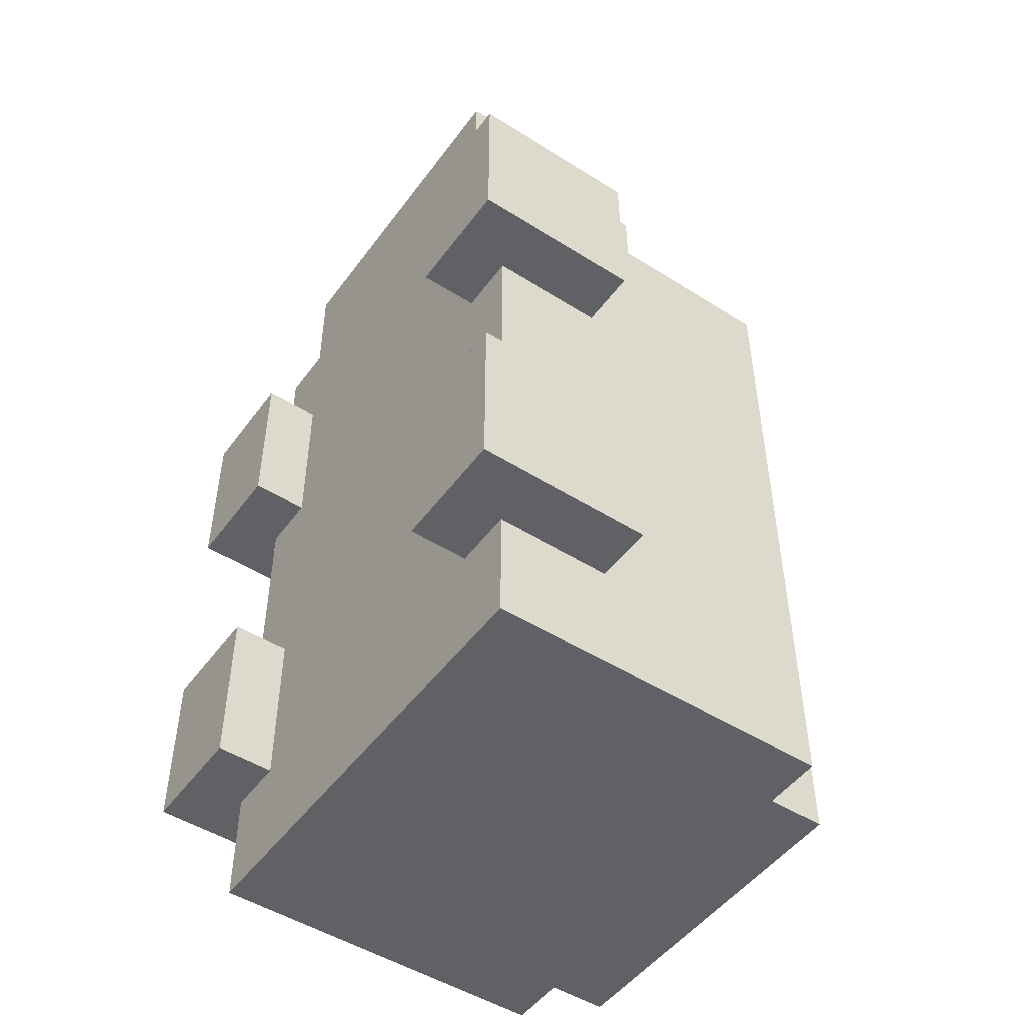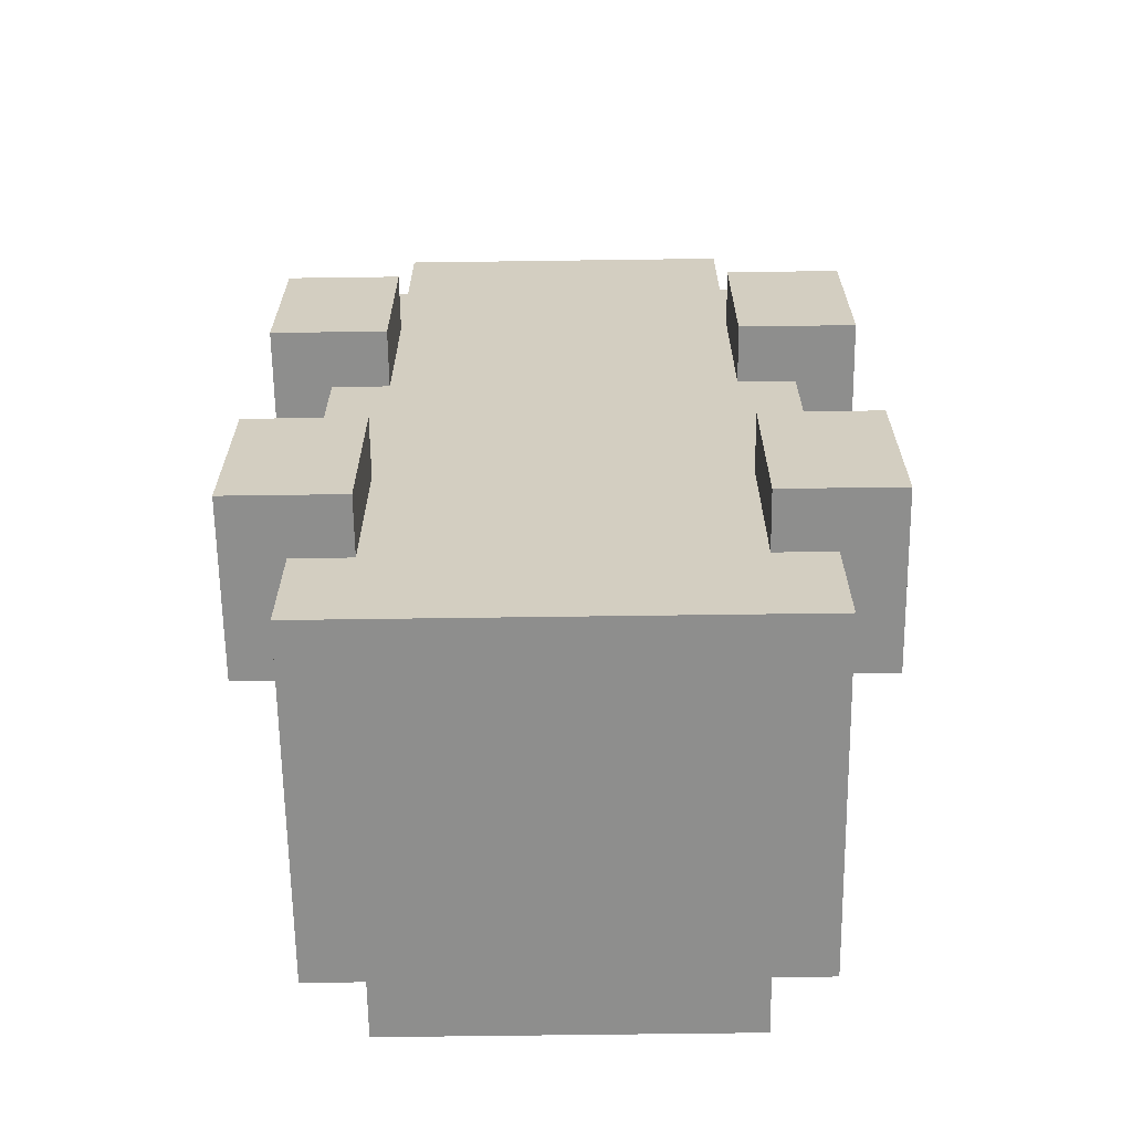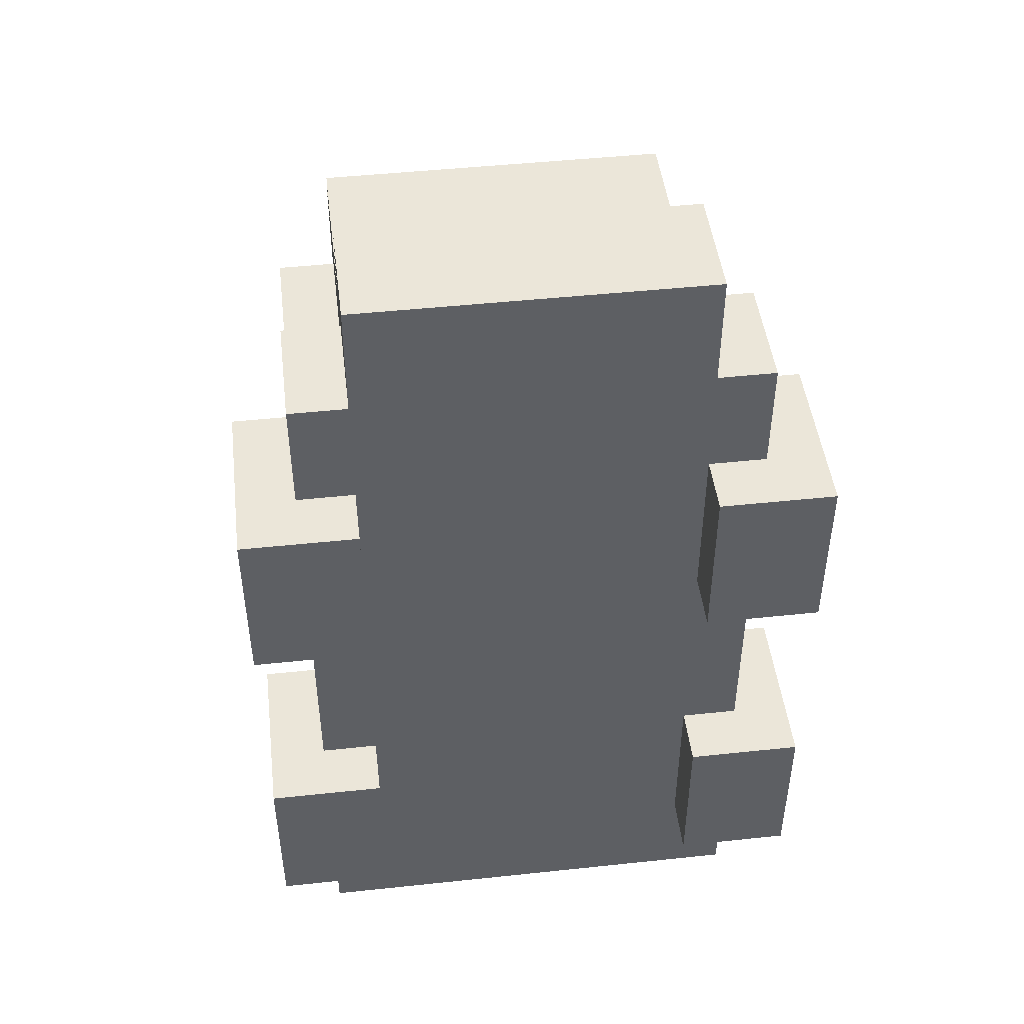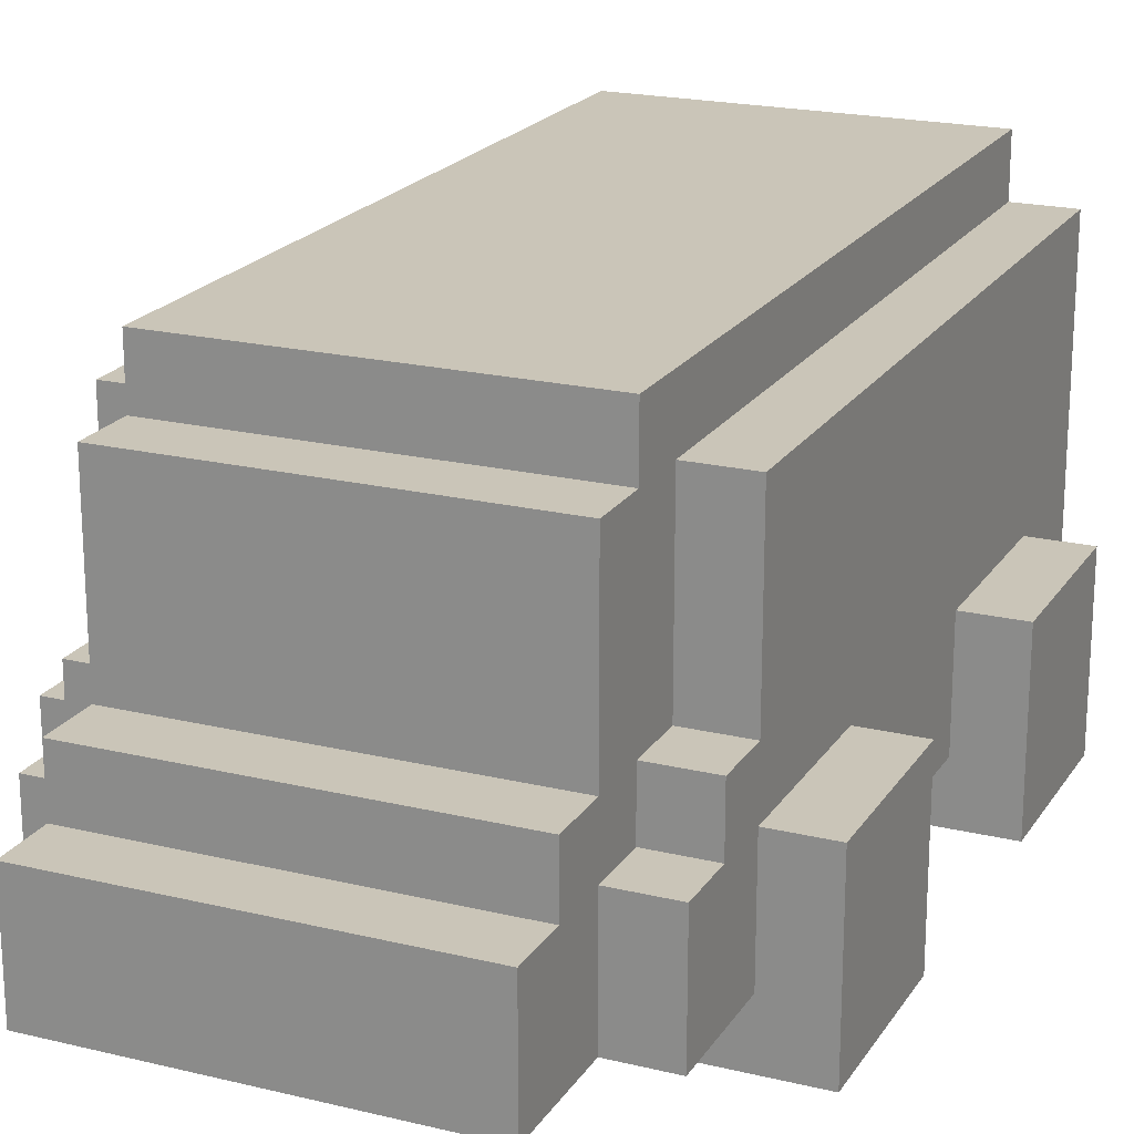
<metadata>
{"format":"obj","ext":"obj","renderer":"f3d","projection":"perspective","resolution":1024,"background":"white","views":[{"elev":-49.4,"azim":55.1,"up":"+Z"},{"elev":-64.8,"azim":0.8,"up":"+Z"},{"elev":47.0,"azim":-6.9,"up":"+Z"},{"elev":20.4,"azim":23.8,"up":"+Y"}]}
</metadata>
<code>
o
v -0.5 0 0.4
v -0.5 0 0.1
v -0.5 0 -0.3
v -0.5 0 -0.6
v -0.5 0.2 0.4
v -0.5 0.2 0.1
v -0.5 0.2 -0.3
v -0.5 0.2 -0.6
v -0.5 0.3 0.4
v -0.5 0.3 0.1
v -0.5 0.3 -0.3
v -0.5 0.3 -0.6
v -0.4 0.1 0.6
v -0.4 0.1 0.4
v -0.4 0.1 0.1
v -0.4 0.1 -0.3
v -0.4 0.1 -0.6
v -0.4 0.1 -0.7
v -0.4 0.1 -0.8
v -0.4 0.2 0.6
v -0.4 0.2 0.5
v -0.4 0.2 0.4
v -0.4 0.2 0.1
v -0.4 0.2 -0.3
v -0.4 0.2 -0.6
v -0.4 0.2 -0.7
v -0.4 0.2 -0.8
v -0.4 0.3 0.6
v -0.4 0.3 0.5
v -0.4 0.3 0.4
v -0.4 0.3 0.1
v -0.4 0.3 -0.3
v -0.4 0.3 -0.6
v -0.4 0.3 -0.7
v -0.4 0.3 -0.8
v -0.4 0.4 0.5
v -0.4 0.4 0.4
v -0.4 0.4 0.1
v -0.4 0.4 -0.5
v -0.4 0.5 0
v -0.4 0.5 -0.2
v -0.4 0.6 0.1
v -0.4 0.6 0
v -0.4 0.6 -0.2
v -0.4 0.6 -0.5
v -0.4 0.7 0.4
v -0.4 0.7 -0.8
v -0.3 0.1 0.8
v -0.3 0.1 0.6
v -0.3 0.2 0.8
v -0.3 0.2 0.6
v -0.3 0.3 0.8
v -0.3 0.3 0.7
v -0.3 0.3 0.6
v -0.3 0.3 0.5
v -0.3 0.4 0.7
v -0.3 0.4 0.6
v -0.3 0.4 0.5
v -0.3 0.4 0.4
v -0.3 0.5 0.5
v -0.3 0.5 0.4
v -0.3 0.6 0.6
v -0.3 0.6 0.5
v -0.3 0.6 0.4
v -0.3 0.7 0.6
v -0.3 0.7 0.5
v -0.3 0.7 0.4
v -0.3 0.7 -0.8
v -0.3 0.8 0.5
v -0.3 0.8 -0.8
v 0.3 0 0.4
v 0.3 0 0.1
v 0.3 0 -0.3
v 0.3 0 -0.6
v 0.3 0.1 0.4
v 0.3 0.1 0.1
v 0.3 0.1 -0.3
v 0.3 0.1 -0.6
v -0.3 0 0.4
v -0.3 0 0.1
v -0.3 0 -0.3
v -0.3 0 -0.6
v -0.3 0.1 0.4
v -0.3 0.1 0.1
v -0.3 0.1 -0.3
v -0.3 0.1 -0.6
v 0.3 0.1 0.8
v 0.3 0.1 0.6
v 0.3 0.2 0.8
v 0.3 0.2 0.6
v 0.3 0.3 0.8
v 0.3 0.3 0.7
v 0.3 0.3 0.6
v 0.3 0.3 0.5
v 0.3 0.4 0.7
v 0.3 0.4 0.6
v 0.3 0.4 0.5
v 0.3 0.4 0.4
v 0.3 0.5 0.6
v 0.3 0.5 0.5
v 0.3 0.6 0.6
v 0.3 0.6 0.5
v 0.3 0.6 0.4
v 0.3 0.7 0.6
v 0.3 0.7 0.5
v 0.3 0.7 0.4
v 0.3 0.7 -0.8
v 0.3 0.8 0.5
v 0.3 0.8 -0.8
v 0.4 0.1 0.6
v 0.4 0.1 0.4
v 0.4 0.1 0.1
v 0.4 0.1 -0.3
v 0.4 0.1 -0.6
v 0.4 0.1 -0.8
v 0.4 0.2 0.6
v 0.4 0.2 0.5
v 0.4 0.2 0.4
v 0.4 0.2 0.1
v 0.4 0.2 -0.3
v 0.4 0.2 -0.6
v 0.4 0.2 -0.7
v 0.4 0.2 -0.8
v 0.4 0.3 0.6
v 0.4 0.3 0.5
v 0.4 0.3 0.4
v 0.4 0.3 0.1
v 0.4 0.3 -0.3
v 0.4 0.3 -0.6
v 0.4 0.3 -0.7
v 0.4 0.3 -0.8
v 0.4 0.4 0.5
v 0.4 0.4 0.4
v 0.4 0.4 0.1
v 0.4 0.4 -0.5
v 0.4 0.5 -0.2
v 0.4 0.5 -0.4
v 0.4 0.6 0.1
v 0.4 0.6 -0.2
v 0.4 0.6 -0.4
v 0.4 0.6 -0.5
v 0.4 0.7 0.4
v 0.4 0.7 -0.8
v 0.5 0 0.4
v 0.5 0 0.1
v 0.5 0 -0.3
v 0.5 0 -0.6
v 0.5 0.2 0.4
v 0.5 0.2 0.1
v 0.5 0.2 -0.3
v 0.5 0.2 -0.6
v 0.5 0.3 0.4
v 0.5 0.3 0.1
v 0.5 0.3 -0.3
v 0.5 0.3 -0.6
v -0.3 0.1 0.8
v -0.3 0.2 0.8
v -0.3 0.3 0.8
v -0.2 0.1 0.8
v -0.2 0.2 0.8
v -0.1 0.1 0.8
v -0.1 0.2 0.8
v 0.2 0.1 0.8
v 0.2 0.2 0.8
v 0.3 0.1 0.8
v 0.3 0.2 0.8
v 0.3 0.3 0.8
v -0.3 0.3 0.7
v -0.3 0.4 0.7
v 0.3 0.3 0.7
v 0.3 0.4 0.7
v -0.4 0.1 0.6
v -0.4 0.2 0.6
v -0.4 0.3 0.6
v -0.3 0.1 0.6
v -0.3 0.2 0.6
v -0.3 0.3 0.6
v -0.3 0.4 0.6
v -0.3 0.6 0.6
v -0.3 0.7 0.6
v -0.2 0.4 0.6
v -0.2 0.5 0.6
v -0.2 0.6 0.6
v -0.2 0.7 0.6
v -0.1 0.4 0.6
v -0.1 0.5 0.6
v -0.1 0.6 0.6
v 0 0.5 0.6
v 0 0.6 0.6
v 0 0.7 0.6
v 0.1 0.4 0.6
v 0.1 0.5 0.6
v 0.1 0.6 0.6
v 0.1 0.7 0.6
v 0.2 0.4 0.6
v 0.2 0.5 0.6
v 0.2 0.6 0.6
v 0.3 0.1 0.6
v 0.3 0.2 0.6
v 0.3 0.3 0.6
v 0.3 0.4 0.6
v 0.3 0.5 0.6
v 0.3 0.6 0.6
v 0.3 0.7 0.6
v 0.4 0.1 0.6
v 0.4 0.2 0.6
v 0.4 0.3 0.6
v -0.4 0.3 0.5
v -0.4 0.4 0.5
v -0.3 0.3 0.5
v -0.3 0.4 0.5
v -0.3 0.7 0.5
v -0.3 0.8 0.5
v -0.2 0.7 0.5
v 0 0.7 0.5
v 0.1 0.7 0.5
v 0.3 0.3 0.5
v 0.3 0.4 0.5
v 0.3 0.7 0.5
v 0.3 0.8 0.5
v 0.4 0.3 0.5
v 0.4 0.4 0.5
v -0.5 0 0.4
v -0.5 0.2 0.4
v -0.5 0.3 0.4
v -0.4 0.1 0.4
v -0.4 0.2 0.4
v -0.4 0.3 0.4
v -0.4 0.4 0.4
v -0.4 0.7 0.4
v -0.3 0 0.4
v -0.3 0.1 0.4
v -0.3 0.4 0.4
v -0.3 0.5 0.4
v -0.3 0.6 0.4
v -0.3 0.7 0.4
v 0.3 0 0.4
v 0.3 0.1 0.4
v 0.3 0.4 0.4
v 0.3 0.6 0.4
v 0.3 0.7 0.4
v 0.4 0.1 0.4
v 0.4 0.2 0.4
v 0.4 0.3 0.4
v 0.4 0.4 0.4
v 0.4 0.7 0.4
v 0.5 0 0.4
v 0.5 0.2 0.4
v 0.5 0.3 0.4
v -0.5 0 -0.3
v -0.5 0.2 -0.3
v -0.5 0.3 -0.3
v -0.4 0.1 -0.3
v -0.4 0.2 -0.3
v -0.4 0.3 -0.3
v -0.3 0 -0.3
v -0.3 0.1 -0.3
v 0.3 0 -0.3
v 0.3 0.1 -0.3
v 0.4 0.1 -0.3
v 0.4 0.2 -0.3
v 0.4 0.3 -0.3
v 0.5 0 -0.3
v 0.5 0.2 -0.3
v 0.5 0.3 -0.3
v -0.5 0 0.1
v -0.5 0.2 0.1
v -0.5 0.3 0.1
v -0.4 0.1 0.1
v -0.4 0.2 0.1
v -0.4 0.3 0.1
v -0.3 0 0.1
v -0.3 0.1 0.1
v 0.3 0 0.1
v 0.3 0.1 0.1
v 0.4 0.1 0.1
v 0.4 0.2 0.1
v 0.4 0.3 0.1
v 0.5 0 0.1
v 0.5 0.2 0.1
v 0.5 0.3 0.1
v -0.5 0 -0.6
v -0.5 0.2 -0.6
v -0.5 0.3 -0.6
v -0.4 0.1 -0.6
v -0.4 0.2 -0.6
v -0.4 0.3 -0.6
v -0.3 0 -0.6
v -0.3 0.1 -0.6
v 0.3 0 -0.6
v 0.3 0.1 -0.6
v 0.4 0.1 -0.6
v 0.4 0.2 -0.6
v 0.4 0.3 -0.6
v 0.5 0 -0.6
v 0.5 0.2 -0.6
v 0.5 0.3 -0.6
v -0.4 0.1 -0.8
v -0.4 0.2 -0.8
v -0.4 0.3 -0.8
v -0.4 0.7 -0.8
v -0.3 0.1 -0.8
v -0.3 0.2 -0.8
v -0.3 0.3 -0.8
v -0.3 0.7 -0.8
v -0.3 0.8 -0.8
v -0.2 0.1 -0.8
v -0.2 0.2 -0.8
v -0.2 0.3 -0.8
v -0.2 0.4 -0.8
v 0.1 0.1 -0.8
v 0.1 0.2 -0.8
v 0.2 0.1 -0.8
v 0.2 0.2 -0.8
v 0.2 0.3 -0.8
v 0.2 0.4 -0.8
v 0.3 0.2 -0.8
v 0.3 0.3 -0.8
v 0.3 0.7 -0.8
v 0.3 0.8 -0.8
v 0.4 0.1 -0.8
v 0.4 0.2 -0.8
v 0.4 0.3 -0.8
v 0.4 0.7 -0.8
v -0.5 0 0.4
v -0.3 0 0.4
v 0.3 0 0.4
v 0.5 0 0.4
v -0.5 0 0.1
v -0.3 0 0.1
v 0.3 0 0.1
v 0.5 0 0.1
v -0.5 0 -0.3
v -0.3 0 -0.3
v 0.3 0 -0.3
v 0.5 0 -0.3
v -0.5 0 -0.6
v -0.3 0 -0.6
v 0.3 0 -0.6
v 0.5 0 -0.6
v -0.3 0.1 0.8
v -0.2 0.1 0.8
v -0.1 0.1 0.8
v 0.2 0.1 0.8
v 0.3 0.1 0.8
v -0.2 0.1 0.7
v -0.1 0.1 0.7
v 0.2 0.1 0.7
v -0.4 0.1 0.6
v -0.3 0.1 0.6
v 0.3 0.1 0.6
v 0.4 0.1 0.6
v -0.4 0.1 0.4
v -0.3 0.1 0.4
v 0.3 0.1 0.4
v 0.4 0.1 0.4
v -0.4 0.1 0.1
v -0.3 0.1 0.1
v 0.3 0.1 0.1
v 0.4 0.1 0.1
v -0.4 0.1 -0.3
v -0.3 0.1 -0.3
v 0.3 0.1 -0.3
v 0.4 0.1 -0.3
v -0.4 0.1 -0.6
v -0.3 0.1 -0.6
v 0.3 0.1 -0.6
v 0.4 0.1 -0.6
v -0.4 0.1 -0.7
v -0.3 0.1 -0.7
v -0.2 0.1 -0.7
v 0.1 0.1 -0.7
v 0.2 0.1 -0.7
v -0.4 0.1 -0.8
v -0.3 0.1 -0.8
v -0.2 0.1 -0.8
v 0.1 0.1 -0.8
v 0.2 0.1 -0.8
v 0.4 0.1 -0.8
v -0.3 0.3 0.8
v 0.3 0.3 0.8
v -0.3 0.3 0.7
v 0.3 0.3 0.7
v -0.4 0.3 0.6
v -0.3 0.3 0.6
v 0.3 0.3 0.6
v 0.4 0.3 0.6
v -0.4 0.3 0.5
v -0.3 0.3 0.5
v 0.3 0.3 0.5
v 0.4 0.3 0.5
v -0.5 0.3 0.4
v -0.4 0.3 0.4
v 0.4 0.3 0.4
v 0.5 0.3 0.4
v -0.5 0.3 0.1
v -0.4 0.3 0.1
v 0.4 0.3 0.1
v 0.5 0.3 0.1
v -0.5 0.3 -0.3
v -0.4 0.3 -0.3
v 0.4 0.3 -0.3
v 0.5 0.3 -0.3
v -0.5 0.3 -0.6
v -0.4 0.3 -0.6
v 0.4 0.3 -0.6
v 0.5 0.3 -0.6
v -0.3 0.4 0.7
v 0.3 0.4 0.7
v -0.3 0.4 0.6
v -0.2 0.4 0.6
v -0.1 0.4 0.6
v 0.1 0.4 0.6
v 0.2 0.4 0.6
v 0.3 0.4 0.6
v -0.4 0.4 0.5
v -0.3 0.4 0.5
v 0.3 0.4 0.5
v 0.4 0.4 0.5
v -0.4 0.4 0.4
v -0.3 0.4 0.4
v 0.3 0.4 0.4
v 0.4 0.4 0.4
v -0.3 0.7 0.6
v -0.2 0.7 0.6
v 0 0.7 0.6
v 0.1 0.7 0.6
v 0.3 0.7 0.6
v -0.3 0.7 0.5
v -0.2 0.7 0.5
v 0 0.7 0.5
v 0.1 0.7 0.5
v 0.3 0.7 0.5
v -0.4 0.7 0.4
v -0.3 0.7 0.4
v 0.3 0.7 0.4
v 0.4 0.7 0.4
v -0.4 0.7 -0.8
v -0.3 0.7 -0.8
v 0.3 0.7 -0.8
v 0.4 0.7 -0.8
v -0.3 0.8 0.5
v 0.3 0.8 0.5
v -0.3 0.8 -0.8
v 0.3 0.8 -0.8
f 5 2 1
f 6 2 5
f 7 4 3
f 8 4 7
f 9 6 5
f 10 6 9
f 11 8 7
f 12 8 11
f 20 14 13
f 21 14 20
f 22 14 21
f 23 16 15
f 24 16 23
f 25 18 17
f 26 19 18
f 26 18 25
f 27 19 26
f 28 21 20
f 29 22 21
f 29 21 28
f 30 22 29
f 31 24 23
f 32 24 31
f 33 26 25
f 34 27 26
f 34 26 33
f 35 27 34
f 36 30 29
f 36 32 31
f 36 35 34
f 36 34 33
f 36 33 32
f 36 31 30
f 37 35 36
f 38 35 37
f 39 35 38
f 40 39 38
f 41 39 40
f 42 38 37
f 42 40 38
f 43 41 40
f 43 40 42
f 44 39 41
f 44 41 43
f 45 35 39
f 45 39 44
f 46 44 43
f 46 43 42
f 46 45 44
f 46 42 37
f 47 35 45
f 47 45 46
f 50 49 48
f 51 49 50
f 52 51 50
f 53 51 52
f 54 51 53
f 56 54 53
f 56 55 54
f 57 55 56
f 58 55 57
f 60 59 58
f 60 58 57
f 61 59 60
f 62 60 57
f 63 61 60
f 63 60 62
f 64 61 63
f 65 63 62
f 66 64 63
f 66 63 65
f 67 64 66
f 69 67 66
f 69 68 67
f 70 68 69
f 75 72 71
f 76 72 75
f 77 74 73
f 78 74 77
f 79 80 83
f 83 80 84
f 81 82 85
f 85 82 86
f 87 88 89
f 89 88 90
f 89 90 91
f 91 90 92
f 92 90 93
f 92 93 95
f 93 94 95
f 95 94 96
f 96 94 97
f 97 98 99
f 96 97 99
f 99 98 100
f 99 100 101
f 100 98 102
f 101 100 102
f 102 98 103
f 101 102 104
f 102 103 105
f 104 102 105
f 105 103 106
f 105 106 108
f 106 107 108
f 108 107 109
f 110 111 116
f 116 111 117
f 117 111 118
f 112 113 119
f 119 113 120
f 114 115 121
f 121 115 122
f 122 115 123
f 116 117 124
f 117 118 125
f 124 117 125
f 125 118 126
f 119 120 127
f 127 120 128
f 121 122 129
f 122 123 130
f 129 122 130
f 130 123 131
f 125 126 132
f 127 128 132
f 130 131 132
f 129 130 132
f 128 129 132
f 126 127 132
f 132 131 133
f 133 131 134
f 134 131 135
f 134 135 136
f 136 135 137
f 133 134 138
f 134 136 138
f 136 137 139
f 138 136 139
f 137 135 140
f 139 137 140
f 135 131 141
f 140 135 141
f 139 140 142
f 138 139 142
f 140 141 142
f 133 138 142
f 141 131 143
f 142 141 143
f 144 145 148
f 148 145 149
f 146 147 150
f 150 147 151
f 148 149 152
f 152 149 153
f 150 151 154
f 154 151 155
f 159 157 156
f 160 158 157
f 160 157 159
f 161 160 159
f 162 158 160
f 162 160 161
f 163 162 161
f 164 158 162
f 164 162 163
f 165 164 163
f 166 158 164
f 166 164 165
f 167 158 166
f 170 169 168
f 171 169 170
f 175 173 172
f 176 174 173
f 176 173 175
f 177 174 176
f 181 179 178
f 182 179 181
f 183 180 179
f 183 179 182
f 184 180 183
f 185 182 181
f 186 183 182
f 186 182 185
f 186 184 183
f 187 184 186
f 188 186 185
f 188 187 186
f 189 184 187
f 189 187 188
f 190 184 189
f 191 188 185
f 191 189 188
f 192 189 191
f 193 190 189
f 193 189 192
f 194 190 193
f 195 192 191
f 196 193 192
f 196 192 195
f 196 194 193
f 197 194 196
f 201 196 195
f 202 197 196
f 202 196 201
f 203 194 197
f 203 197 202
f 204 194 203
f 205 199 198
f 206 200 199
f 206 199 205
f 207 200 206
f 210 209 208
f 211 209 210
f 214 213 212
f 215 213 214
f 216 213 215
f 219 213 216
f 220 213 219
f 221 218 217
f 222 218 221
f 226 224 223
f 227 225 224
f 227 224 226
f 228 225 227
f 231 226 223
f 232 226 231
f 233 230 229
f 234 230 233
f 235 230 234
f 236 230 235
f 242 238 237
f 245 241 240
f 245 240 239
f 246 241 245
f 247 243 242
f 247 242 237
f 248 244 243
f 248 243 247
f 249 244 248
f 253 251 250
f 254 252 251
f 254 251 253
f 255 252 254
f 256 253 250
f 257 253 256
f 260 259 258
f 263 260 258
f 263 261 260
f 264 262 261
f 264 261 263
f 265 262 264
f 266 267 269
f 267 268 270
f 269 267 270
f 270 268 271
f 266 269 272
f 272 269 273
f 274 275 276
f 274 276 279
f 276 277 279
f 277 278 280
f 279 277 280
f 280 278 281
f 282 283 285
f 283 284 286
f 285 283 286
f 286 284 287
f 282 285 288
f 288 285 289
f 290 291 292
f 290 292 295
f 292 293 295
f 293 294 296
f 295 293 296
f 296 294 297
f 298 299 302
f 299 300 303
f 302 299 303
f 300 301 304
f 303 300 304
f 304 301 305
f 302 303 307
f 305 306 308
f 307 303 308
f 303 304 308
f 304 305 308
f 308 306 309
f 309 306 310
f 307 308 311
f 308 309 312
f 311 308 312
f 311 312 313
f 312 309 314
f 313 312 314
f 309 310 315
f 314 309 315
f 310 306 316
f 315 310 316
f 314 315 317
f 313 314 317
f 315 316 317
f 317 316 318
f 316 306 319
f 318 316 319
f 319 306 320
f 313 317 321
f 317 318 322
f 321 317 322
f 318 319 323
f 322 318 323
f 323 319 324
f 329 326 325
f 330 326 329
f 331 328 327
f 332 328 331
f 337 334 333
f 338 334 337
f 339 336 335
f 340 336 339
f 346 342 341
f 346 343 342
f 347 344 343
f 347 343 346
f 348 345 344
f 348 344 347
f 350 347 346
f 350 346 341
f 350 348 347
f 351 345 348
f 351 348 350
f 353 350 349
f 353 352 351
f 353 351 350
f 354 352 353
f 355 352 354
f 356 352 355
f 358 355 354
f 359 355 358
f 361 358 357
f 361 360 359
f 361 359 358
f 362 360 361
f 363 360 362
f 364 360 363
f 366 363 362
f 367 363 366
f 369 366 365
f 369 368 367
f 369 367 366
f 370 368 369
f 371 368 370
f 372 368 371
f 373 368 372
f 374 370 369
f 375 371 370
f 375 370 374
f 376 372 371
f 376 371 375
f 377 373 372
f 377 372 376
f 378 368 373
f 378 373 377
f 379 368 378
f 380 381 382
f 382 381 383
f 384 385 388
f 388 385 389
f 386 387 390
f 390 387 391
f 392 393 396
f 396 393 397
f 394 395 398
f 398 395 399
f 400 401 404
f 404 401 405
f 402 403 406
f 406 403 407
f 408 409 410
f 410 409 411
f 411 409 412
f 412 409 413
f 413 409 414
f 414 409 415
f 416 417 420
f 420 417 421
f 418 419 422
f 422 419 423
f 424 425 429
f 425 426 430
f 429 425 430
f 426 427 431
f 430 426 431
f 427 428 432
f 431 427 432
f 432 428 433
f 434 435 438
f 438 435 439
f 436 437 440
f 440 437 441
f 442 443 444
f 444 443 445

</code>
